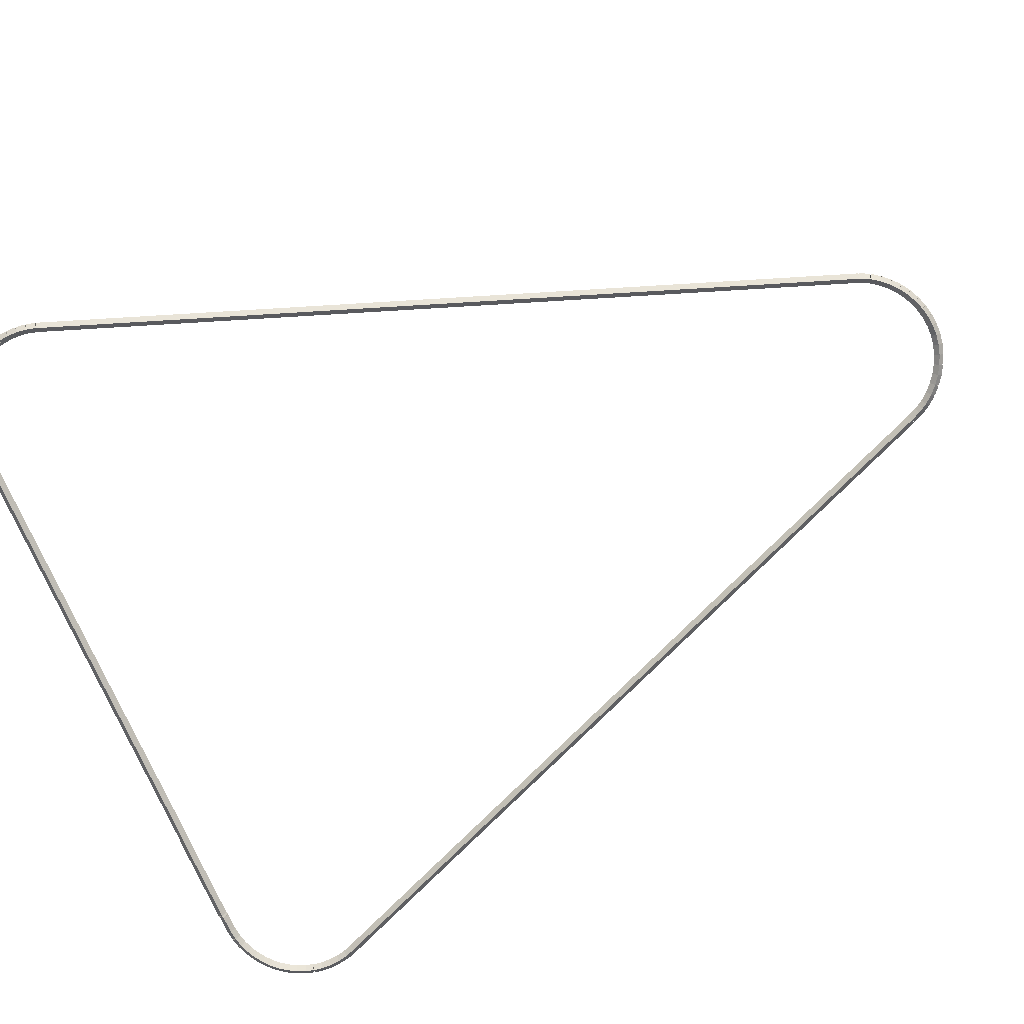
<metadata>
{"format":"obj","ext":"obj","renderer":"f3d","projection":"perspective","resolution":1024,"background":"white","views":[{"elev":-76.5,"azim":-65.7,"up":"+Z"}]}
</metadata>
<code>
g base_node_413_316_0
v -45.62 5.264 24.88
v -45.71 5.304 24.78
v -45.62 5.264 24.68
v -45.52 5.223 24.78
v -45.52 5.47 24.88
v -45.62 5.51 24.78
v -45.52 5.47 24.68
v -45.43 5.429 24.78
f 1 2 3 4
f 6 2 1 5
f 5 1 4 8
f 6 5 8 7
f 8 4 3 7
f 7 3 2 6
g base_node_413_316_0
v -45.66 5.172 24.88
v -45.75 5.219 24.78
v -45.66 5.172 24.68
v -45.58 5.125 24.78
v -45.62 5.264 24.88
v -45.7 5.31 24.78
v -45.62 5.264 24.68
v -45.53 5.217 24.78
f 9 10 11 12
f 14 10 9 13
f 13 9 12 16
f 14 13 16 15
f 16 12 11 15
f 15 11 10 14
g base_node_413_316_0
v -45.73 5.062 24.88
v -45.82 5.114 24.78
v -45.73 5.062 24.68
v -45.65 5.01 24.78
v -45.66 5.172 24.88
v -45.75 5.224 24.78
v -45.66 5.172 24.68
v -45.58 5.12 24.78
f 17 18 19 20
f 22 18 17 21
f 21 17 20 24
f 22 21 24 23
f 24 20 19 23
f 23 19 18 22
g base_node_413_316_0
v -45.87 4.891 24.88
v -45.95 4.954 24.78
v -45.87 4.891 24.68
v -45.79 4.829 24.78
v -45.73 5.062 24.88
v -45.81 5.125 24.78
v -45.73 5.062 24.68
v -45.65 5 24.78
f 25 26 27 28
f 30 26 25 29
f 29 25 28 32
f 30 29 32 31
f 32 28 27 31
f 31 27 26 30
g base_node_413_316_0
v -46.03 4.74 24.88
v -46.09 4.812 24.78
v -46.03 4.74 24.68
v -45.96 4.668 24.78
v -45.87 4.891 24.88
v -45.94 4.963 24.78
v -45.87 4.891 24.68
v -45.8 4.819 24.78
f 33 34 35 36
f 38 34 33 37
f 37 33 36 40
f 38 37 40 39
f 40 36 35 39
f 39 35 34 38
g base_node_413_316_0
v -46.2 4.609 24.88
v -46.26 4.689 24.78
v -46.2 4.609 24.68
v -46.14 4.529 24.78
v -46.03 4.74 24.88
v -46.09 4.819 24.78
v -46.03 4.74 24.68
v -45.97 4.66 24.78
f 41 42 43 44
f 46 42 41 45
f 45 41 44 48
f 46 45 48 47
f 48 44 43 47
f 47 43 42 46
g base_node_413_316_0
v -46.39 4.5 24.88
v -46.44 4.586 24.78
v -46.39 4.5 24.68
v -46.34 4.413 24.78
v -46.2 4.609 24.88
v -46.25 4.695 24.78
v -46.2 4.609 24.68
v -46.15 4.522 24.78
f 49 50 51 52
f 54 50 49 53
f 53 49 52 56
f 54 53 56 55
f 56 52 51 55
f 55 51 50 54
g base_node_413_316_0
v -46.59 4.414 24.88
v -46.63 4.506 24.78
v -46.59 4.414 24.68
v -46.55 4.322 24.78
v -46.39 4.5 24.88
v -46.43 4.592 24.78
v -46.39 4.5 24.68
v -46.35 4.408 24.78
f 57 58 59 60
f 62 58 57 61
f 61 57 60 64
f 62 61 64 63
f 64 60 59 63
f 63 59 58 62
g base_node_413_316_0
v -46.79 4.353 24.88
v -46.82 4.449 24.78
v -46.79 4.353 24.68
v -46.77 4.257 24.78
v -46.59 4.414 24.88
v -46.61 4.51 24.78
v -46.59 4.414 24.68
v -46.56 4.318 24.78
f 65 66 67 68
f 70 66 65 69
f 69 65 68 72
f 70 69 72 71
f 72 68 67 71
f 71 67 66 70
g base_node_413_316_0
v -47.01 4.318 24.88
v -47.02 4.417 24.78
v -47.01 4.318 24.68
v -46.99 4.219 24.78
v -46.79 4.353 24.88
v -46.81 4.452 24.78
v -46.79 4.353 24.68
v -46.78 4.255 24.78
f 73 74 75 76
f 78 74 73 77
f 77 73 76 80
f 78 77 80 79
f 80 76 75 79
f 79 75 74 78
g base_node_413_316_0
v -47.22 4.31 24.88
v -47.22 4.41 24.78
v -47.22 4.31 24.68
v -47.22 4.21 24.78
v -47.01 4.318 24.88
v -47.01 4.418 24.78
v -47.01 4.318 24.68
v -47 4.218 24.78
f 81 82 83 84
f 86 82 81 85
f 85 81 84 88
f 86 85 88 87
f 88 84 83 87
f 87 83 82 86
g base_node_413_316_0
v -47.43 4.33 24.88
v -47.42 4.429 24.78
v -47.43 4.33 24.68
v -47.44 4.23 24.78
v -47.22 4.31 24.88
v -47.21 4.41 24.78
v -47.22 4.31 24.68
v -47.23 4.21 24.78
f 89 90 91 92
f 94 90 89 93
f 93 89 92 96
f 94 93 96 95
f 96 92 91 95
f 95 91 90 94
g base_node_413_316_0
v -47.64 4.376 24.88
v -47.62 4.473 24.78
v -47.64 4.376 24.68
v -47.67 4.278 24.78
v -47.43 4.33 24.88
v -47.41 4.427 24.78
v -47.43 4.33 24.68
v -47.46 4.232 24.78
f 97 98 99 100
f 102 98 97 101
f 101 97 100 104
f 102 101 104 103
f 104 100 99 103
f 103 99 98 102
g base_node_413_316_0
v -47.85 4.447 24.88
v -47.82 4.541 24.78
v -47.85 4.447 24.68
v -47.88 4.353 24.78
v -47.64 4.376 24.88
v -47.61 4.47 24.78
v -47.64 4.376 24.68
v -47.68 4.281 24.78
f 105 106 107 108
f 110 106 105 109
f 109 105 108 112
f 110 109 112 111
f 112 108 107 111
f 111 107 106 110
g base_node_413_316_0
v -48.04 4.543 24.88
v -48 4.632 24.78
v -48.04 4.543 24.68
v -48.09 4.453 24.78
v -47.85 4.447 24.88
v -47.8 4.537 24.78
v -47.85 4.447 24.68
v -47.89 4.357 24.78
f 113 114 115 116
f 118 114 113 117
f 117 113 116 120
f 118 117 120 119
f 120 116 115 119
f 119 115 114 118
g base_node_413_316_0
v -48.23 4.661 24.88
v -48.17 4.745 24.78
v -48.23 4.661 24.68
v -48.28 4.577 24.78
v -48.04 4.543 24.88
v -47.99 4.626 24.78
v -48.04 4.543 24.68
v -48.1 4.459 24.78
f 121 122 123 124
f 126 122 121 125
f 125 121 124 128
f 126 125 128 127
f 128 124 123 127
f 127 123 122 126
g base_node_413_316_0
v -48.39 4.8 24.88
v -48.33 4.877 24.78
v -48.39 4.8 24.68
v -48.46 4.724 24.78
v -48.23 4.661 24.88
v -48.16 4.737 24.78
v -48.23 4.661 24.68
v -48.29 4.584 24.78
f 129 130 131 132
f 134 130 129 133
f 133 129 132 136
f 134 133 136 135
f 136 132 131 135
f 135 131 130 134
g base_node_413_316_0
v -48.54 4.96 24.88
v -48.47 5.029 24.78
v -48.54 4.96 24.68
v -48.62 4.892 24.78
v -48.39 4.8 24.88
v -48.32 4.869 24.78
v -48.39 4.8 24.68
v -48.47 4.732 24.78
f 137 138 139 140
f 142 138 137 141
f 141 137 140 144
f 142 141 144 143
f 144 140 139 143
f 143 139 138 142
g base_node_413_316_0
v -48.67 5.139 24.88
v -48.59 5.198 24.78
v -48.67 5.139 24.68
v -48.75 5.081 24.78
v -48.54 4.96 24.88
v -48.46 5.019 24.78
v -48.54 4.96 24.68
v -48.62 4.902 24.78
f 145 146 147 148
f 150 146 145 149
f 149 145 148 152
f 150 149 152 151
f 152 148 147 151
f 151 147 146 150
g base_node_413_316_0
v -48.73 5.254 24.88
v -48.64 5.301 24.78
v -48.73 5.254 24.68
v -48.82 5.207 24.78
v -48.67 5.139 24.88
v -48.58 5.187 24.78
v -48.67 5.139 24.68
v -48.76 5.092 24.78
f 153 154 155 156
f 158 154 153 157
f 157 153 156 160
f 158 157 160 159
f 160 156 155 159
f 159 155 154 158
g base_node_413_316_0
v -48.78 5.348 24.88
v -48.69 5.39 24.78
v -48.78 5.348 24.68
v -48.87 5.306 24.78
v -48.73 5.254 24.88
v -48.64 5.296 24.78
v -48.73 5.254 24.68
v -48.82 5.212 24.78
f 161 162 163 164
f 166 162 161 165
f 165 161 164 168
f 166 165 168 167
f 168 164 163 167
f 167 163 162 166
g base_node_413_316_0
v -54.94 21.53 24.88
v -54.85 21.57 24.78
v -54.94 21.53 24.68
v -55.03 21.5 24.78
v -48.78 5.348 24.88
v -48.68 5.383 24.78
v -48.78 5.348 24.68
v -48.87 5.312 24.78
f 169 170 171 172
f 174 170 169 173
f 173 169 172 176
f 174 173 176 175
f 176 172 171 175
f 175 171 170 174
g base_node_413_316_0
v -55 21.74 24.88
v -54.9 21.76 24.78
v -55 21.74 24.68
v -55.09 21.71 24.78
v -54.94 21.53 24.88
v -54.84 21.56 24.78
v -54.94 21.53 24.68
v -55.04 21.51 24.78
f 177 178 179 180
f 182 178 177 181
f 181 177 180 184
f 182 181 184 183
f 184 180 179 183
f 183 179 178 182
g base_node_413_316_0
v -55.03 21.94 24.88
v -54.93 21.96 24.78
v -55.03 21.94 24.68
v -55.13 21.93 24.78
v -55 21.74 24.88
v -54.9 21.75 24.78
v -55 21.74 24.68
v -55.1 21.72 24.78
f 185 186 187 188
f 190 186 185 189
f 189 185 188 192
f 190 189 192 191
f 192 188 187 191
f 191 187 186 190
g base_node_413_316_0
v -55.03 22.15 24.88
v -54.93 22.15 24.78
v -55.03 22.15 24.68
v -55.13 22.15 24.78
v -55.03 21.94 24.88
v -54.93 21.94 24.78
v -55.03 21.94 24.68
v -55.13 21.94 24.78
f 193 194 195 196
f 198 194 193 197
f 197 193 196 200
f 198 197 200 199
f 200 196 195 199
f 199 195 194 198
g base_node_413_316_0
v -55.01 22.35 24.88
v -54.91 22.34 24.78
v -55.01 22.35 24.68
v -55.11 22.36 24.78
v -55.03 22.15 24.88
v -54.93 22.14 24.78
v -55.03 22.15 24.68
v -55.13 22.16 24.78
f 201 202 203 204
f 206 202 201 205
f 205 201 204 208
f 206 205 208 207
f 208 204 203 207
f 207 203 202 206
g base_node_413_316_0
v -55.01 22.36 24.88
v -54.91 22.33 24.78
v -55.01 22.36 24.68
v -55.1 22.4 24.78
v -55.01 22.35 24.88
v -54.92 22.31 24.78
v -55.01 22.35 24.68
v -55.1 22.39 24.78
f 209 210 211 212
f 214 210 209 213
f 213 209 212 216
f 214 213 216 215
f 216 212 211 215
f 215 211 210 214
g base_node_413_316_0
v -54.97 22.54 24.88
v -54.87 22.52 24.78
v -54.97 22.54 24.68
v -55.06 22.56 24.78
v -55.01 22.36 24.88
v -54.91 22.34 24.78
v -55.01 22.36 24.68
v -55.1 22.39 24.78
f 217 218 219 220
f 222 218 217 221
f 221 217 220 224
f 222 221 224 223
f 224 220 219 223
f 223 219 218 222
g base_node_413_316_0
v -54.9 22.73 24.88
v -54.8 22.69 24.78
v -54.9 22.73 24.68
v -54.99 22.76 24.78
v -54.97 22.54 24.88
v -54.87 22.5 24.78
v -54.97 22.54 24.68
v -55.06 22.57 24.78
f 225 226 227 228
f 230 226 225 229
f 229 225 228 232
f 230 229 232 231
f 232 228 227 231
f 231 227 226 230
g base_node_413_316_0
v -54.81 22.91 24.88
v -54.72 22.86 24.78
v -54.81 22.91 24.68
v -54.9 22.95 24.78
v -54.9 22.73 24.88
v -54.81 22.68 24.78
v -54.9 22.73 24.68
v -54.99 22.77 24.78
f 233 234 235 236
f 238 234 233 237
f 237 233 236 240
f 238 237 240 239
f 240 236 235 239
f 239 235 234 238
g base_node_413_316_0
v -54.7 23.07 24.88
v -54.62 23.02 24.78
v -54.7 23.07 24.68
v -54.78 23.13 24.78
v -54.81 22.91 24.88
v -54.72 22.85 24.78
v -54.81 22.91 24.68
v -54.89 22.96 24.78
f 241 242 243 244
f 246 242 241 245
f 245 241 244 248
f 246 245 248 247
f 248 244 243 247
f 247 243 242 246
g base_node_413_316_0
v -54.57 23.23 24.88
v -54.49 23.16 24.78
v -54.57 23.23 24.68
v -54.65 23.29 24.78
v -54.7 23.07 24.88
v -54.62 23.01 24.78
v -54.7 23.07 24.68
v -54.77 23.14 24.78
f 249 250 251 252
f 254 250 249 253
f 253 249 252 256
f 254 253 256 255
f 256 252 251 255
f 255 251 250 254
g base_node_413_316_0
v -54.42 23.36 24.88
v -54.35 23.29 24.78
v -54.42 23.36 24.68
v -54.49 23.43 24.78
v -54.57 23.23 24.88
v -54.5 23.15 24.78
v -54.57 23.23 24.68
v -54.64 23.3 24.78
f 257 258 259 260
f 262 258 257 261
f 261 257 260 264
f 262 261 264 263
f 264 260 259 263
f 263 259 258 262
g base_node_413_316_0
v -54.26 23.48 24.88
v -54.2 23.4 24.78
v -54.26 23.48 24.68
v -54.32 23.56 24.78
v -54.42 23.36 24.88
v -54.36 23.28 24.78
v -54.42 23.36 24.68
v -54.48 23.44 24.78
f 265 266 267 268
f 270 266 265 269
f 269 265 268 272
f 270 269 272 271
f 272 268 267 271
f 271 267 266 270
g base_node_413_316_0
v -54.09 23.58 24.88
v -54.04 23.49 24.78
v -54.09 23.58 24.68
v -54.14 23.67 24.78
v -54.26 23.48 24.88
v -54.21 23.39 24.78
v -54.26 23.48 24.68
v -54.31 23.57 24.78
f 273 274 275 276
f 278 274 273 277
f 277 273 276 280
f 278 277 280 279
f 280 276 275 279
f 279 275 274 278
g base_node_413_316_0
v -53.9 23.66 24.88
v -53.86 23.57 24.78
v -53.9 23.66 24.68
v -53.94 23.75 24.78
v -54.09 23.58 24.88
v -54.05 23.49 24.78
v -54.09 23.58 24.68
v -54.13 23.67 24.78
f 281 282 283 284
f 286 282 281 285
f 285 281 284 288
f 286 285 288 287
f 288 284 283 287
f 287 283 282 286
g base_node_413_316_0
v -53.7 23.72 24.88
v -53.68 23.62 24.78
v -53.7 23.72 24.68
v -53.73 23.82 24.78
v -53.9 23.66 24.88
v -53.87 23.56 24.78
v -53.9 23.66 24.68
v -53.93 23.76 24.78
f 289 290 291 292
f 294 290 289 293
f 293 289 292 296
f 294 293 296 295
f 296 292 291 295
f 295 291 290 294
g base_node_413_316_0
v -53.5 23.75 24.88
v -53.48 23.66 24.78
v -53.5 23.75 24.68
v -53.52 23.85 24.78
v -53.7 23.72 24.88
v -53.69 23.62 24.78
v -53.7 23.72 24.68
v -53.72 23.82 24.78
f 297 298 299 300
f 302 298 297 301
f 301 297 300 304
f 302 301 304 303
f 304 300 299 303
f 303 299 298 302
g base_node_413_316_0
v -53.29 23.77 24.88
v -53.29 23.67 24.78
v -53.29 23.77 24.68
v -53.3 23.87 24.78
v -53.5 23.75 24.88
v -53.5 23.66 24.78
v -53.5 23.75 24.68
v -53.51 23.85 24.78
f 305 306 307 308
f 310 306 305 309
f 309 305 308 312
f 310 309 312 311
f 312 308 307 311
f 311 307 306 310
g base_node_413_316_0
v -43.49 23.87 24.78
v -43.49 23.77 24.88
v -43.49 23.67 24.78
v -43.49 23.77 24.68
v -53.29 23.87 24.78
v -53.29 23.77 24.88
v -53.29 23.67 24.78
v -53.29 23.77 24.68
f 313 314 315 316
f 318 314 313 317
f 317 313 316 320
f 318 317 320 319
f 320 316 315 319
f 319 315 314 318
g base_node_413_316_0
v -43.07 23.78 24.88
v -43.07 23.68 24.78
v -43.07 23.78 24.68
v -43.07 23.88 24.78
v -43.49 23.77 24.88
v -43.49 23.67 24.78
v -43.49 23.77 24.68
v -43.49 23.87 24.78
f 321 322 323 324
f 326 322 321 325
f 325 321 324 328
f 326 325 328 327
f 328 324 323 327
f 327 323 322 326
g base_node_413_316_0
v -41.38 23.88 24.78
v -41.38 23.78 24.88
v -41.38 23.68 24.78
v -41.38 23.78 24.68
v -43.07 23.88 24.78
v -43.07 23.78 24.88
v -43.07 23.68 24.78
v -43.07 23.78 24.68
f 329 330 331 332
f 334 330 329 333
f 333 329 332 336
f 334 333 336 335
f 336 332 331 335
f 335 331 330 334
g base_node_413_316_0
v -41.33 23.77 24.88
v -41.35 23.67 24.78
v -41.33 23.77 24.68
v -41.31 23.87 24.78
v -41.38 23.78 24.88
v -41.4 23.68 24.78
v -41.38 23.78 24.68
v -41.36 23.88 24.78
f 337 338 339 340
f 342 338 337 341
f 341 337 340 344
f 342 341 344 343
f 344 340 339 343
f 343 339 338 342
g base_node_413_316_0
v -40.96 23.77 24.88
v -40.96 23.67 24.78
v -40.96 23.77 24.68
v -40.96 23.87 24.78
v -41.33 23.77 24.88
v -41.33 23.67 24.78
v -41.33 23.77 24.68
v -41.33 23.87 24.78
f 345 346 347 348
f 350 346 345 349
f 349 345 348 352
f 350 349 352 351
f 352 348 347 351
f 351 347 346 350
g base_node_413_316_0
v -40.75 23.74 24.88
v -40.77 23.64 24.78
v -40.75 23.74 24.68
v -40.74 23.84 24.78
v -40.96 23.77 24.88
v -40.97 23.67 24.78
v -40.96 23.77 24.68
v -40.95 23.86 24.78
f 353 354 355 356
f 358 354 353 357
f 357 353 356 360
f 358 357 360 359
f 360 356 355 359
f 359 355 354 358
g base_node_413_316_0
v -40.55 23.7 24.88
v -40.58 23.6 24.78
v -40.55 23.7 24.68
v -40.53 23.79 24.78
v -40.75 23.74 24.88
v -40.78 23.65 24.78
v -40.75 23.74 24.68
v -40.73 23.84 24.78
f 361 362 363 364
f 366 362 361 365
f 365 361 364 368
f 366 365 368 367
f 368 364 363 367
f 367 363 362 366
g base_node_413_316_0
v -40.36 23.63 24.88
v -40.4 23.54 24.78
v -40.36 23.63 24.68
v -40.33 23.72 24.78
v -40.55 23.7 24.88
v -40.59 23.6 24.78
v -40.55 23.7 24.68
v -40.52 23.79 24.78
f 369 370 371 372
f 374 370 369 373
f 373 369 372 376
f 374 373 376 375
f 376 372 371 375
f 375 371 370 374
g base_node_413_316_0
v -40.18 23.54 24.88
v -40.22 23.45 24.78
v -40.18 23.54 24.68
v -40.14 23.63 24.78
v -40.36 23.63 24.88
v -40.41 23.54 24.78
v -40.36 23.63 24.68
v -40.32 23.72 24.78
f 377 378 379 380
f 382 378 377 381
f 381 377 380 384
f 382 381 384 383
f 384 380 379 383
f 383 379 378 382
g base_node_413_316_0
v -40.01 23.43 24.88
v -40.06 23.35 24.78
v -40.01 23.43 24.68
v -39.96 23.52 24.78
v -40.18 23.54 24.88
v -40.23 23.46 24.78
v -40.18 23.54 24.68
v -40.13 23.63 24.78
f 385 386 387 388
f 390 386 385 389
f 389 385 388 392
f 390 389 392 391
f 392 388 387 391
f 391 387 386 390
g base_node_413_316_0
v -39.85 23.31 24.88
v -39.92 23.23 24.78
v -39.85 23.31 24.68
v -39.79 23.38 24.78
v -40.01 23.43 24.88
v -40.07 23.36 24.78
v -40.01 23.43 24.68
v -39.95 23.51 24.78
f 393 394 395 396
f 398 394 393 397
f 397 393 396 400
f 398 397 400 399
f 400 396 395 399
f 399 395 394 398
g base_node_413_316_0
v -39.72 23.16 24.88
v -39.79 23.09 24.78
v -39.72 23.16 24.68
v -39.64 23.23 24.78
v -39.85 23.31 24.88
v -39.93 23.24 24.78
v -39.85 23.31 24.68
v -39.78 23.38 24.78
f 401 402 403 404
f 406 402 401 405
f 405 401 404 408
f 406 405 408 407
f 408 404 403 407
f 407 403 402 406
g base_node_413_316_0
v -39.59 23.01 24.88
v -39.67 22.94 24.78
v -39.59 23.01 24.68
v -39.51 23.07 24.78
v -39.72 23.16 24.88
v -39.79 23.1 24.78
v -39.72 23.16 24.68
v -39.64 23.22 24.78
f 409 410 411 412
f 414 410 409 413
f 413 409 412 416
f 414 413 416 415
f 416 412 411 415
f 415 411 410 414
g base_node_413_316_0
v -39.49 22.83 24.88
v -39.58 22.78 24.78
v -39.49 22.83 24.68
v -39.41 22.88 24.78
v -39.59 23.01 24.88
v -39.68 22.95 24.78
v -39.59 23.01 24.68
v -39.51 23.06 24.78
f 417 418 419 420
f 422 418 417 421
f 421 417 420 424
f 422 421 424 423
f 424 420 419 423
f 423 419 418 422
g base_node_413_316_0
v -39.41 22.65 24.88
v -39.5 22.61 24.78
v -39.41 22.65 24.68
v -39.32 22.69 24.78
v -39.49 22.83 24.88
v -39.58 22.79 24.78
v -39.49 22.83 24.68
v -39.4 22.87 24.78
f 425 426 427 428
f 430 426 425 429
f 429 425 428 432
f 430 429 432 431
f 432 428 427 431
f 431 427 426 430
g base_node_413_316_0
v -39.36 22.48 24.88
v -39.46 22.45 24.78
v -39.36 22.48 24.68
v -39.26 22.51 24.78
v -39.41 22.65 24.88
v -39.51 22.62 24.78
v -39.41 22.65 24.68
v -39.32 22.68 24.78
f 433 434 435 436
f 438 434 433 437
f 437 433 436 440
f 438 437 440 439
f 440 436 435 439
f 439 435 434 438
g base_node_413_316_0
v -39.35 22.47 24.88
v -39.44 22.42 24.78
v -39.35 22.47 24.68
v -39.27 22.51 24.78
v -39.36 22.48 24.88
v -39.45 22.43 24.78
v -39.36 22.48 24.68
v -39.27 22.52 24.78
f 441 442 443 444
f 446 442 441 445
f 445 441 444 448
f 446 445 448 447
f 448 444 443 447
f 447 443 442 446
g base_node_413_316_0
v -39.32 22.27 24.88
v -39.42 22.25 24.78
v -39.32 22.27 24.68
v -39.22 22.28 24.78
v -39.35 22.47 24.88
v -39.45 22.45 24.78
v -39.35 22.47 24.68
v -39.26 22.48 24.78
f 449 450 451 452
f 454 450 449 453
f 453 449 452 456
f 454 453 456 455
f 456 452 451 455
f 455 451 450 454
g base_node_413_316_0
v -39.31 22.06 24.88
v -39.41 22.06 24.78
v -39.31 22.06 24.68
v -39.21 22.07 24.78
v -39.32 22.27 24.88
v -39.42 22.26 24.78
v -39.32 22.27 24.68
v -39.22 22.27 24.78
f 457 458 459 460
f 462 458 457 461
f 461 457 460 464
f 462 461 464 463
f 464 460 459 463
f 463 459 458 462
g base_node_413_316_0
v -39.32 21.86 24.88
v -39.42 21.86 24.78
v -39.32 21.86 24.68
v -39.22 21.85 24.78
v -39.31 22.06 24.88
v -39.41 22.07 24.78
v -39.31 22.06 24.68
v -39.21 22.05 24.78
f 465 466 467 468
f 470 466 465 469
f 469 465 468 472
f 470 469 472 471
f 472 468 467 471
f 471 467 466 470
g base_node_413_316_0
v -39.37 21.65 24.88
v -39.46 21.67 24.78
v -39.37 21.65 24.68
v -39.27 21.63 24.78
v -39.32 21.86 24.88
v -39.42 21.88 24.78
v -39.32 21.86 24.68
v -39.23 21.84 24.78
f 473 474 475 476
f 478 474 473 477
f 477 473 476 480
f 478 477 480 479
f 480 476 475 479
f 479 475 474 478
g base_node_413_316_0
v -39.43 21.45 24.88
v -39.53 21.48 24.78
v -39.43 21.45 24.68
v -39.34 21.42 24.78
v -39.37 21.65 24.88
v -39.46 21.68 24.78
v -39.37 21.65 24.68
v -39.27 21.62 24.78
f 481 482 483 484
f 486 482 481 485
f 485 481 484 488
f 486 485 488 487
f 488 484 483 487
f 487 483 482 486
g base_node_413_316_0
v -39.59 21.04 24.88
v -39.68 21.08 24.78
v -39.59 21.04 24.68
v -39.5 21.01 24.78
v -39.43 21.45 24.88
v -39.53 21.48 24.78
v -39.43 21.45 24.68
v -39.34 21.41 24.78
f 489 490 491 492
f 494 490 489 493
f 493 489 492 496
f 494 493 496 495
f 496 492 491 495
f 495 491 490 494
g base_node_413_316_0
v -45.52 5.47 24.88
v -45.62 5.505 24.78
v -45.52 5.47 24.68
v -45.43 5.434 24.78
v -39.59 21.04 24.88
v -39.68 21.08 24.78
v -39.59 21.04 24.68
v -39.5 21.01 24.78
f 497 498 499 500
f 502 498 497 501
f 501 497 500 504
f 502 501 504 503
f 504 500 499 503
f 503 499 498 502

</code>
